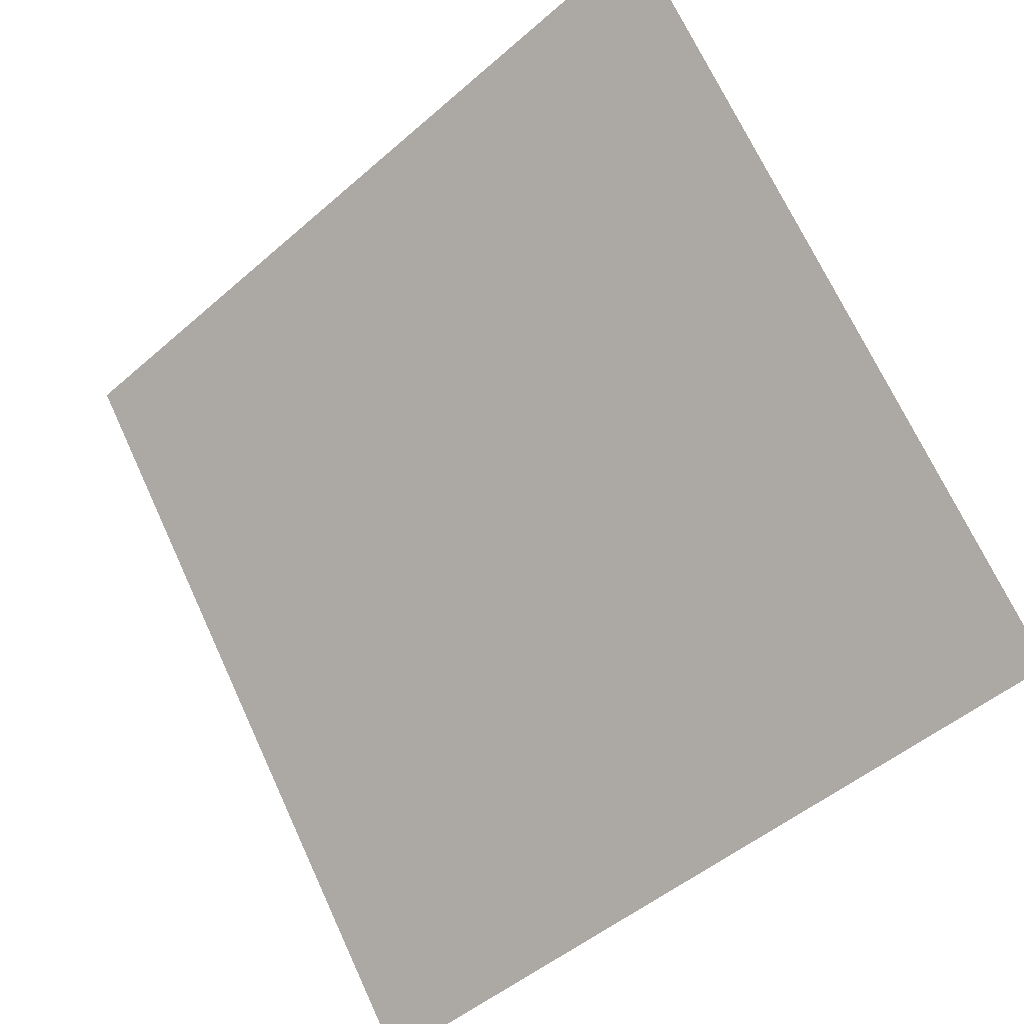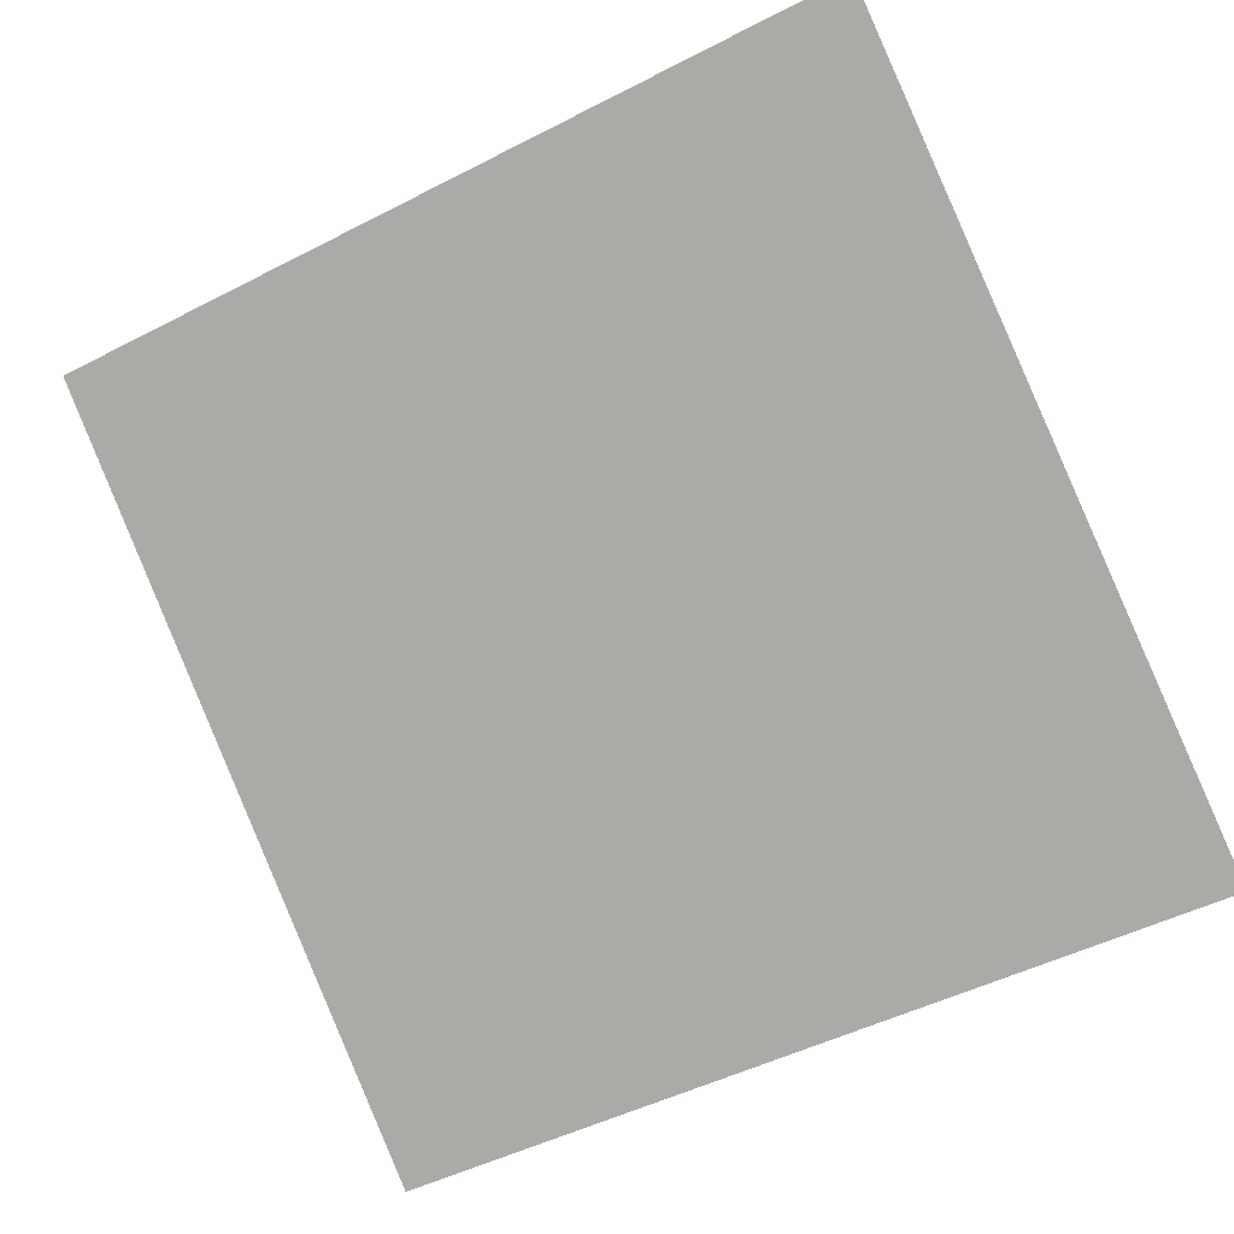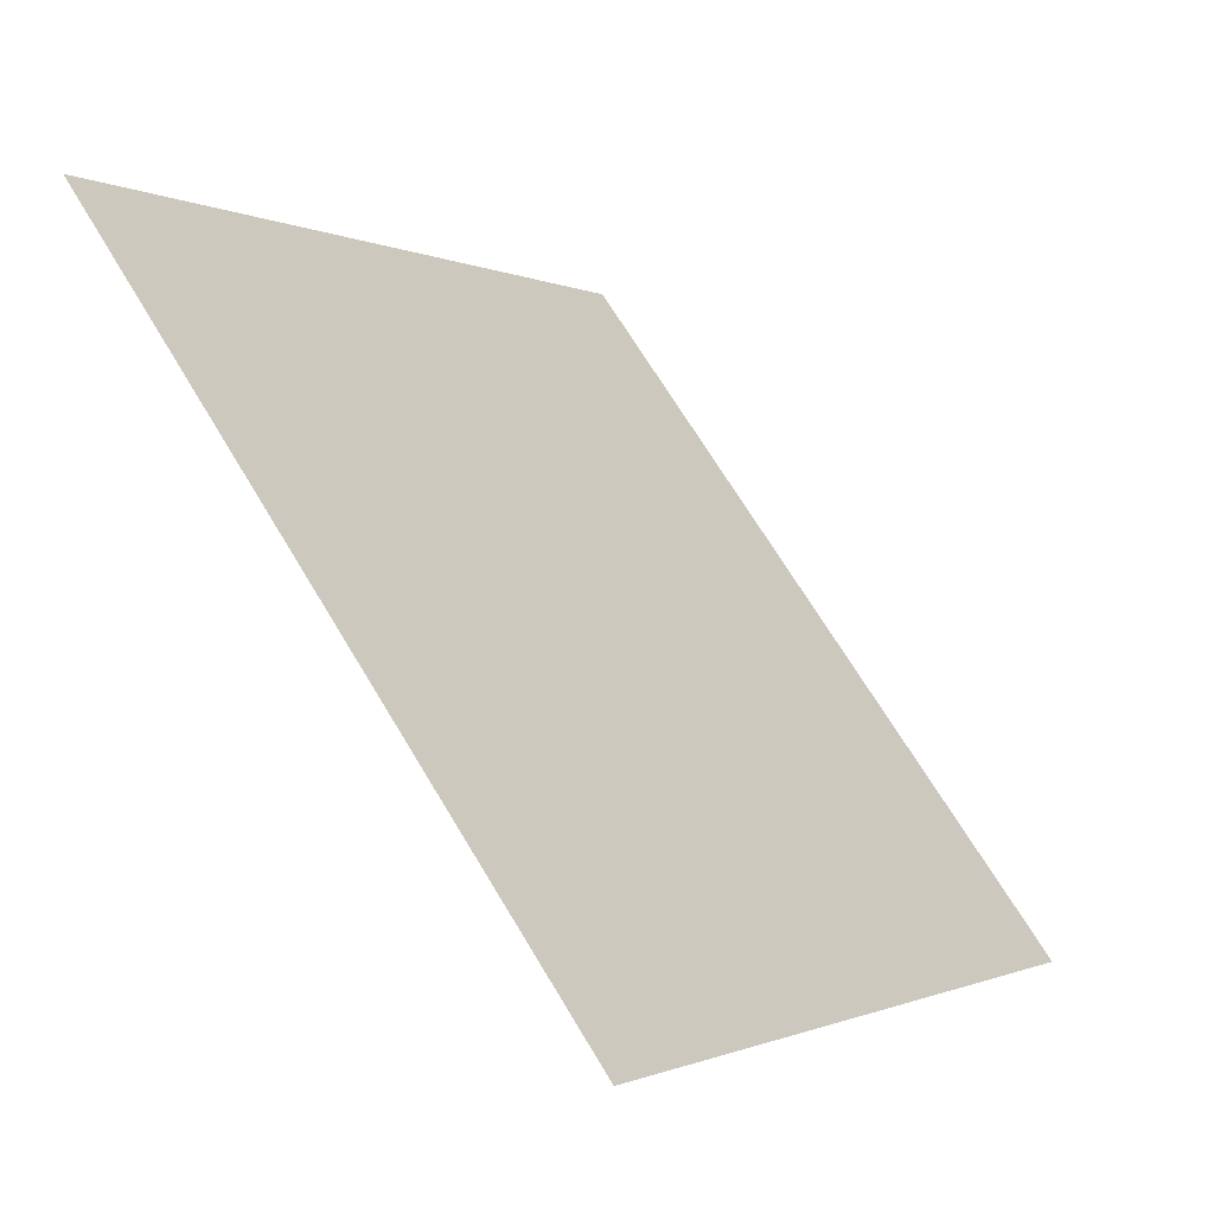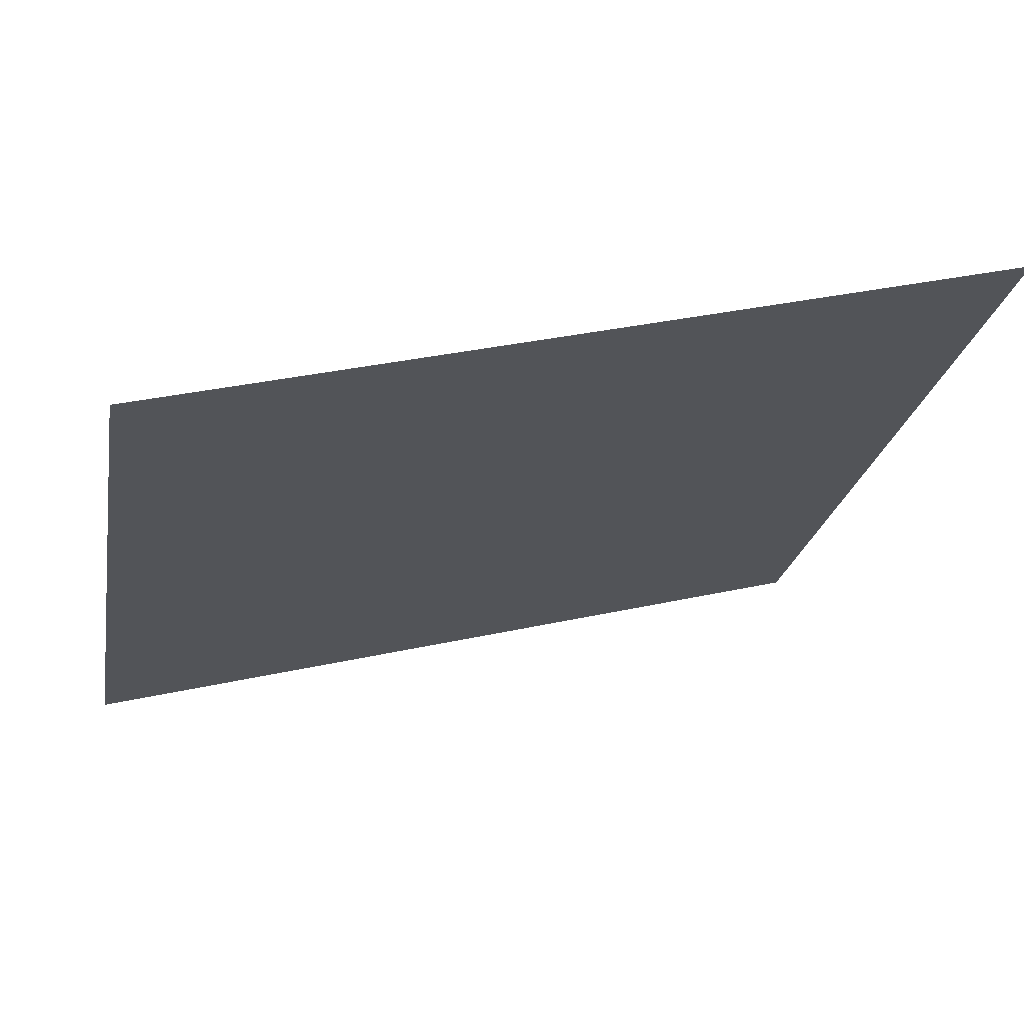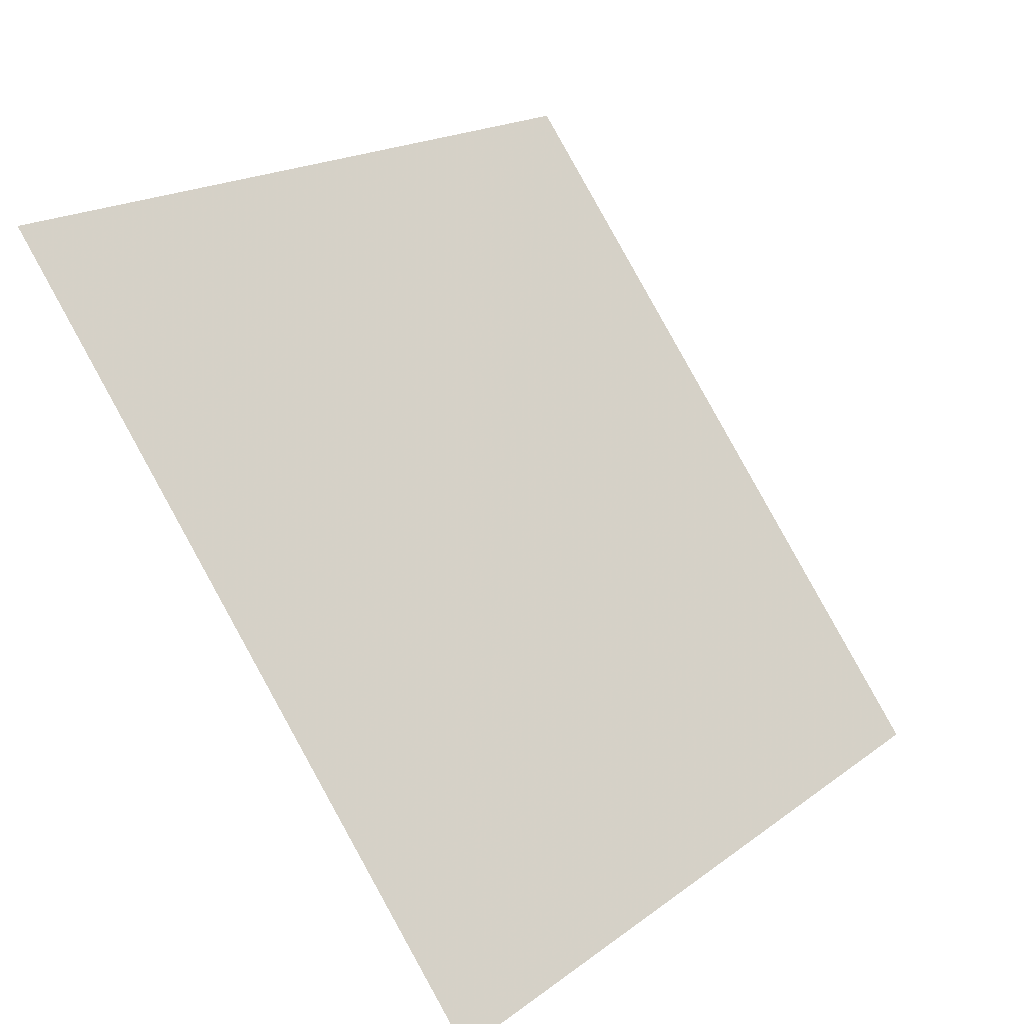
<metadata>
{"format":"obj","ext":"obj","renderer":"f3d","projection":"perspective","resolution":1024,"background":"white","views":[{"elev":-48.2,"azim":-137.3,"up":"+Z"},{"elev":-51.0,"azim":30.5,"up":"+Y"},{"elev":-0.2,"azim":-61.1,"up":"+Z"},{"elev":32.2,"azim":161.8,"up":"+Z"},{"elev":18.9,"azim":-55.7,"up":"+Z"}]}
</metadata>
<code>
v -0.04076 0.5196 0.15
v -0.04732 0.5197 0.1501
v -0.0472 0.5236 0.1554
v -0.04064 0.5235 0.1553
f 4 3 2 1

</code>
